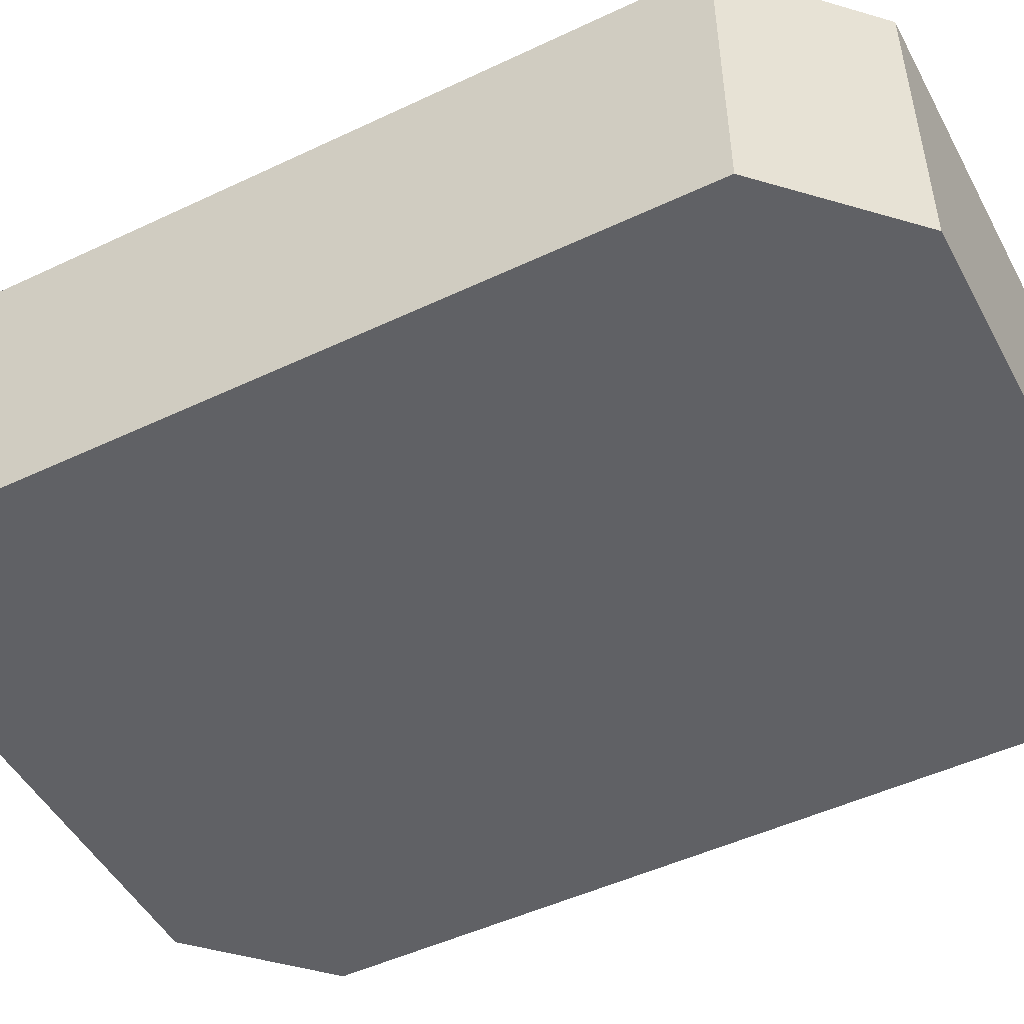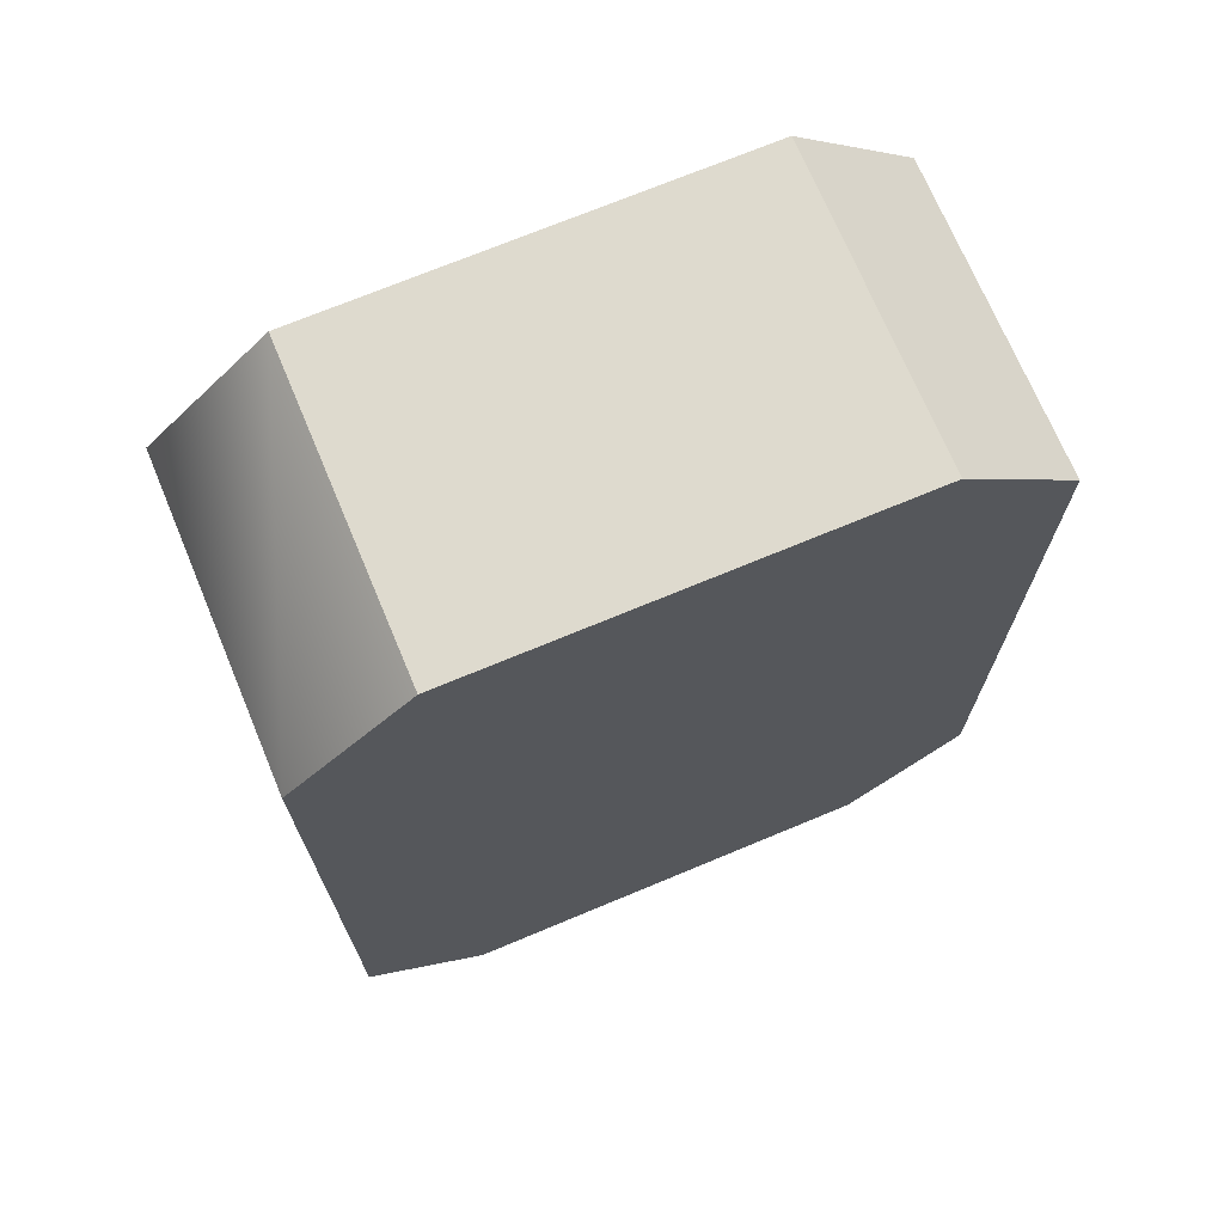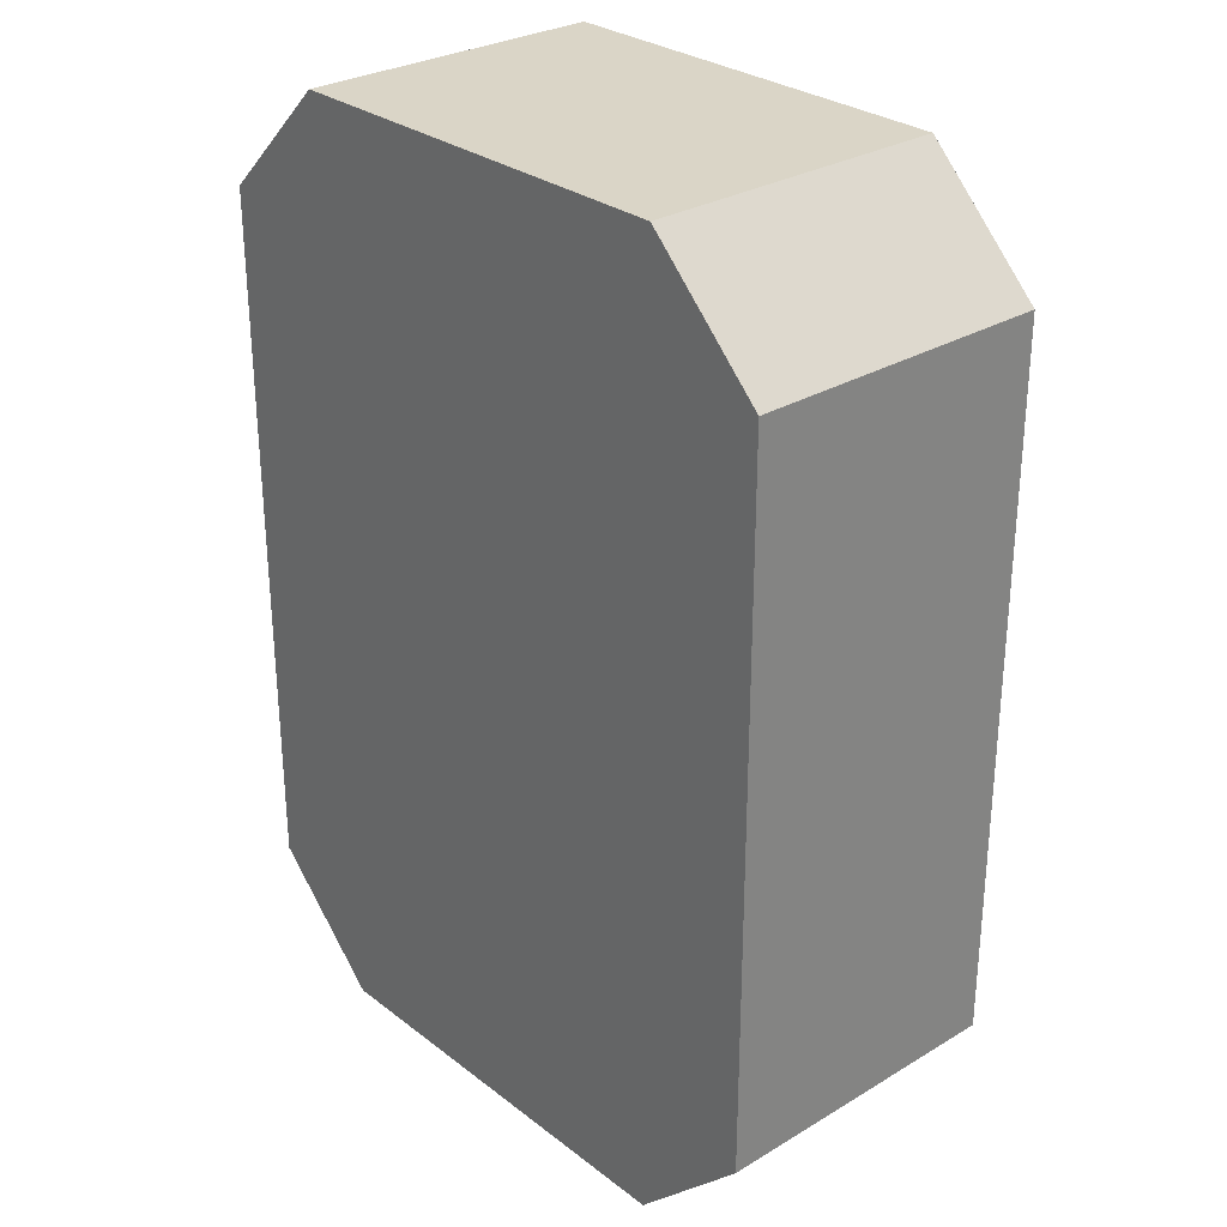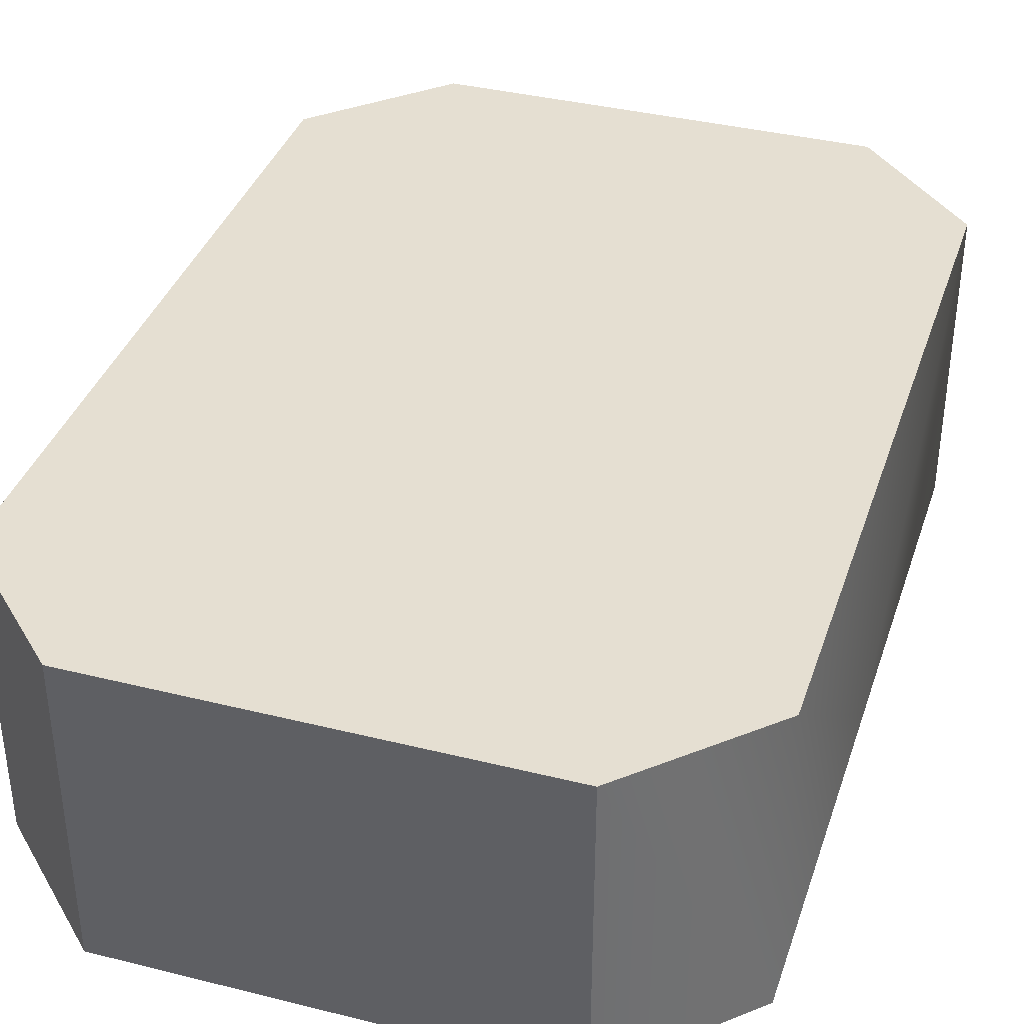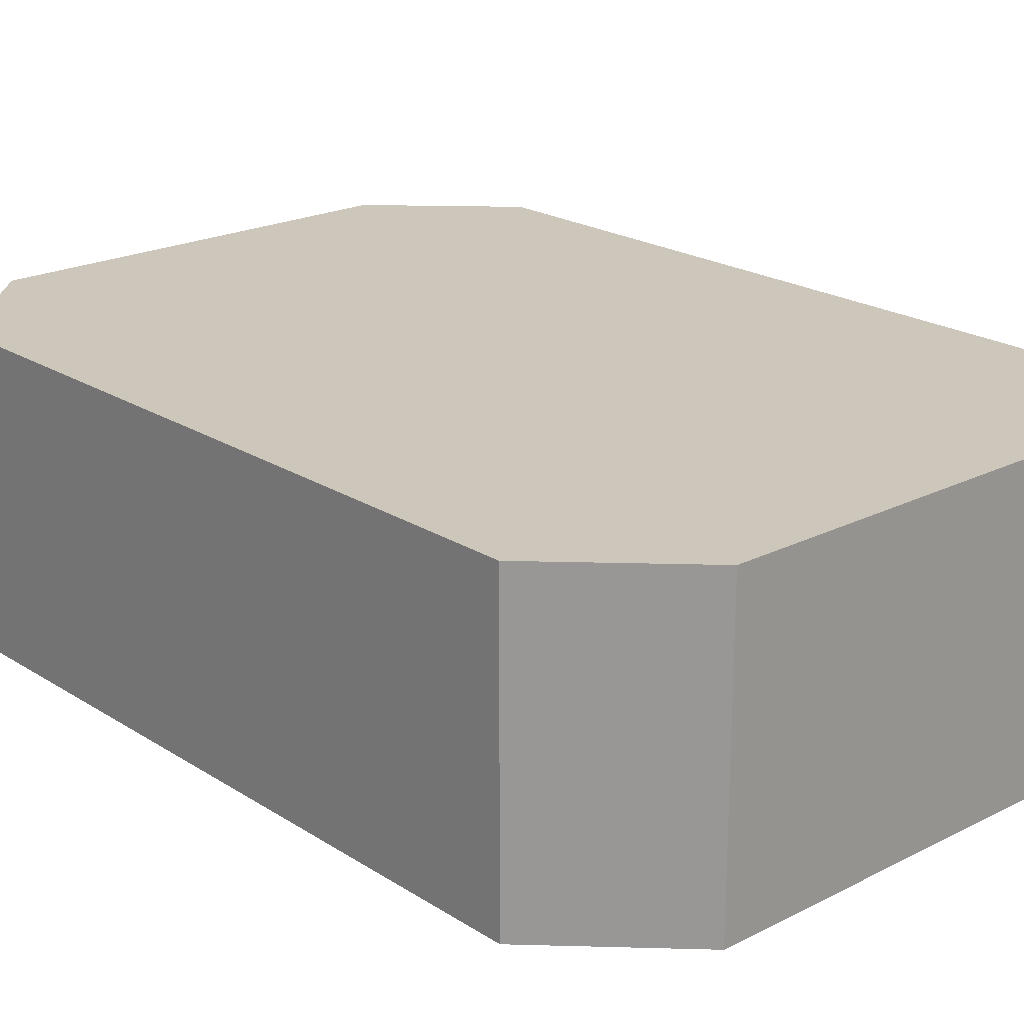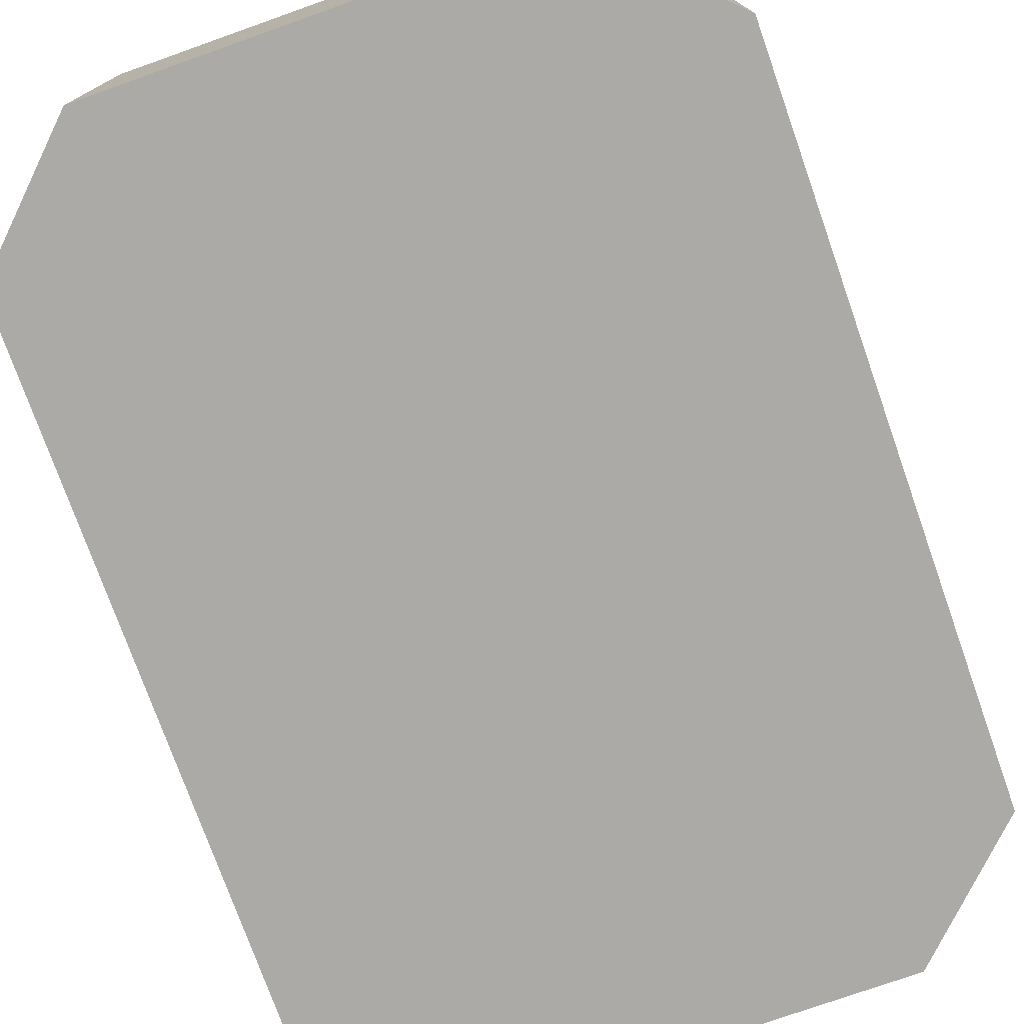
<metadata>
{"format":"obj","ext":"obj","renderer":"f3d","projection":"perspective","resolution":1024,"background":"white","views":[{"elev":-49.3,"azim":117.6,"up":"+Y"},{"elev":71.1,"azim":-22.7,"up":"+Z"},{"elev":29.0,"azim":48.4,"up":"+Z"},{"elev":37.5,"azim":-162.3,"up":"+Y"},{"elev":21.3,"azim":138.2,"up":"+Y"},{"elev":-75.8,"azim":-160.5,"up":"+Y"}]}
</metadata>
<code>
v -0.6964 0.000456 0.7505
v -0.6964 0.000456 0
v 0.6964 0.000456 0
v 0.4486 0.000456 0.9943
v 0.6964 0.000456 0.7505
v -0.4486 0.000456 0.9943
v -0.4486 0.6453 0.9943
v 0.4486 0.6453 0.9943
v 0.6964 0.6453 0.7505
v 0.6964 0.6453 0
v -0.6964 0.6453 0
v -0.6964 0.6453 0.7505
v 0.4486 0.000456 -0.9943
v 0.6964 0.000456 -0.7505
v -0.6964 0.000456 -0.7505
v -0.4486 0.000456 -0.9943
v 0.6964 0.6453 -0.7505
v 0.4486 0.6453 -0.9943
v -0.4486 0.6453 -0.9943
v -0.6964 0.6453 -0.7505
g Box001
f 1 2 3
f 1 3 4
f 3 5 4
f 6 1 4
f 7 8 9
f 7 9 10
f 7 10 11
f 7 11 12
f 6 4 8
f 6 8 7
f 5 3 10
f 5 10 9
f 2 1 12
f 2 12 11
f 4 5 9
f 4 9 8
f 7 12 1
f 7 1 6
f 13 14 3
f 13 3 15
f 3 2 15
f 16 13 15
f 17 18 19
f 17 19 10
f 11 10 19
f 11 19 20
f 16 19 18
f 16 18 13
f 14 17 10
f 14 10 3
f 2 11 20
f 2 20 15
f 13 18 17
f 13 17 14
f 19 16 15
f 19 15 20

</code>
